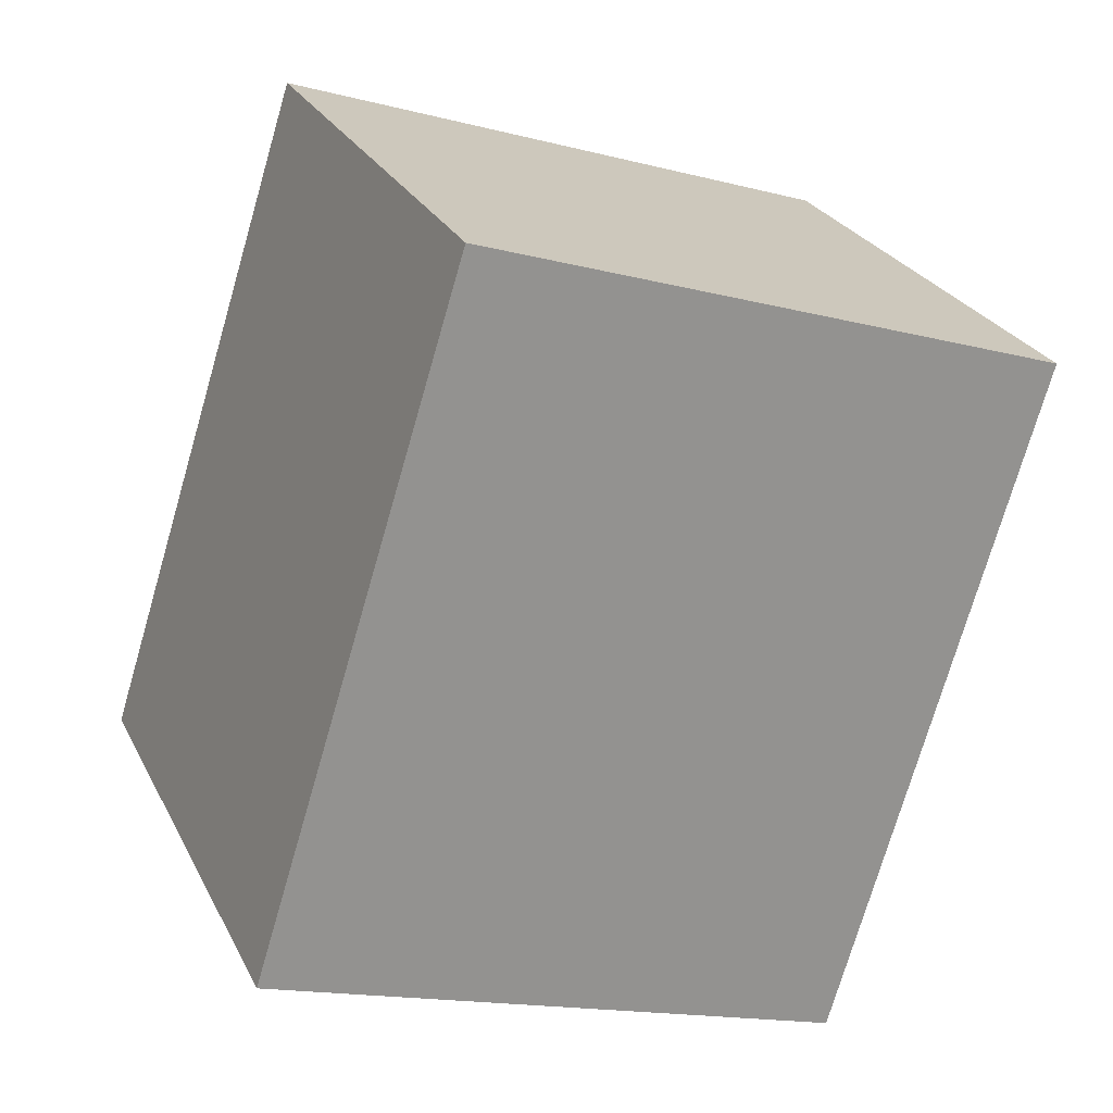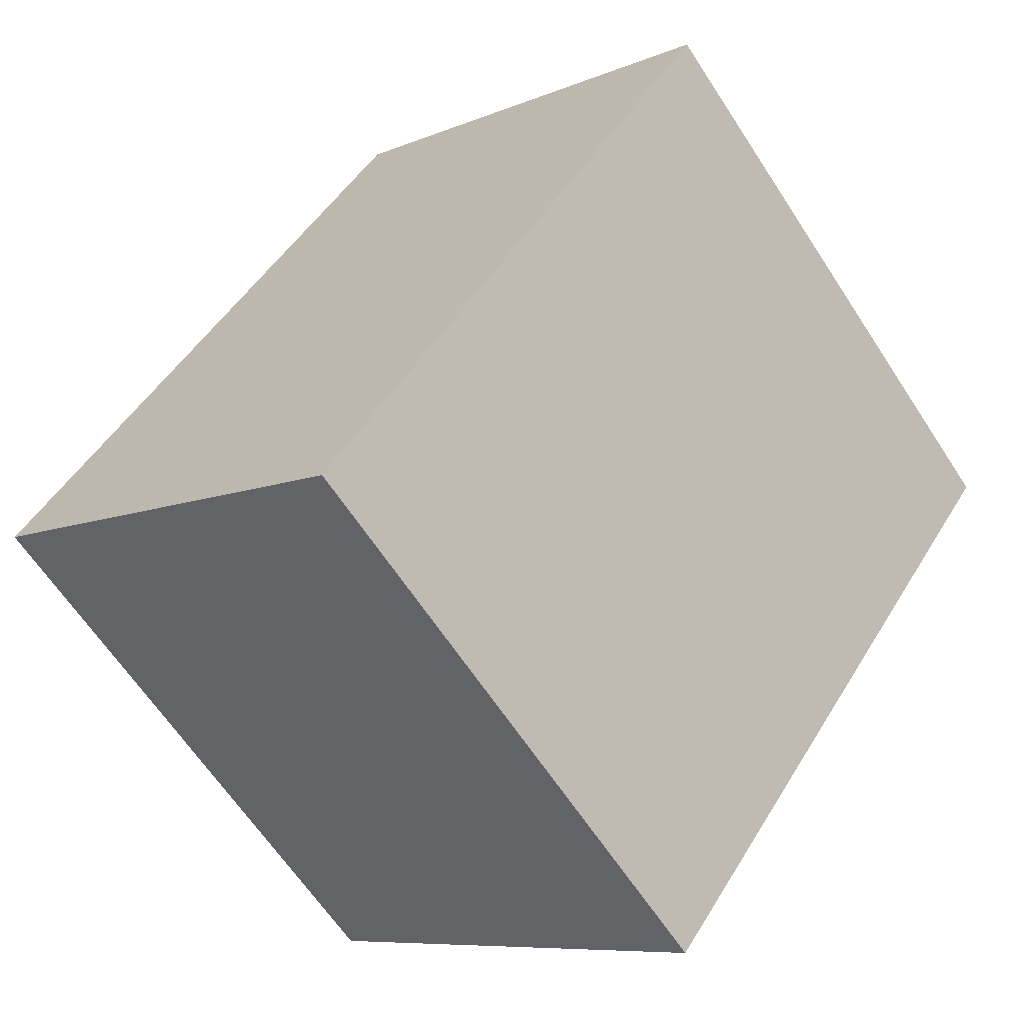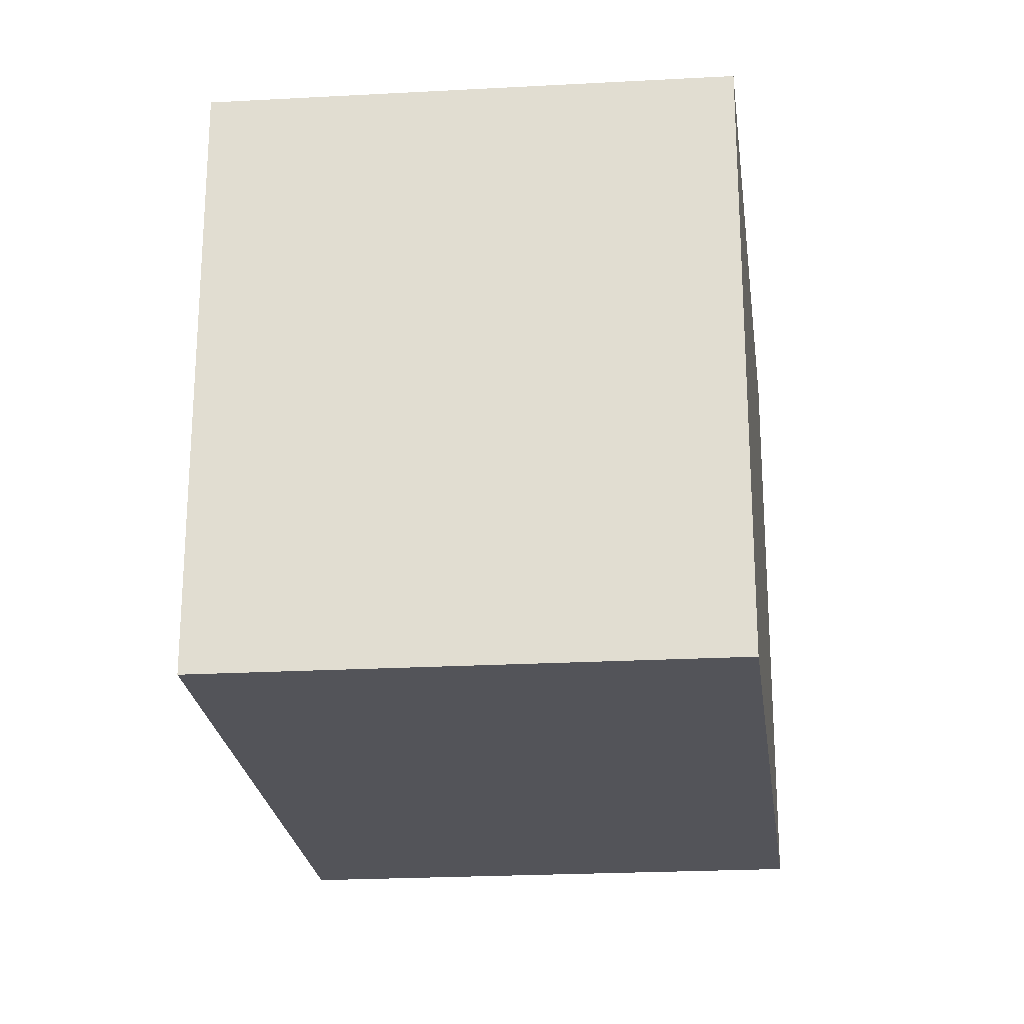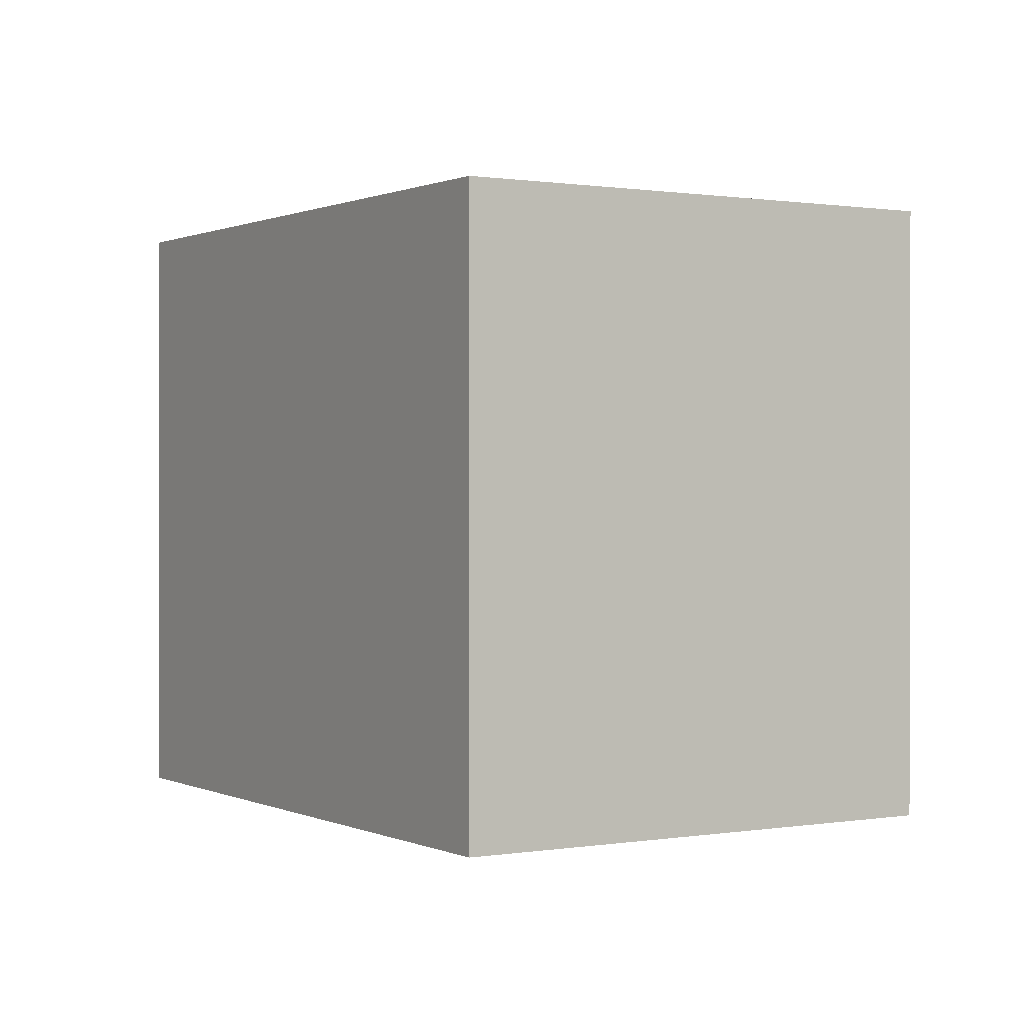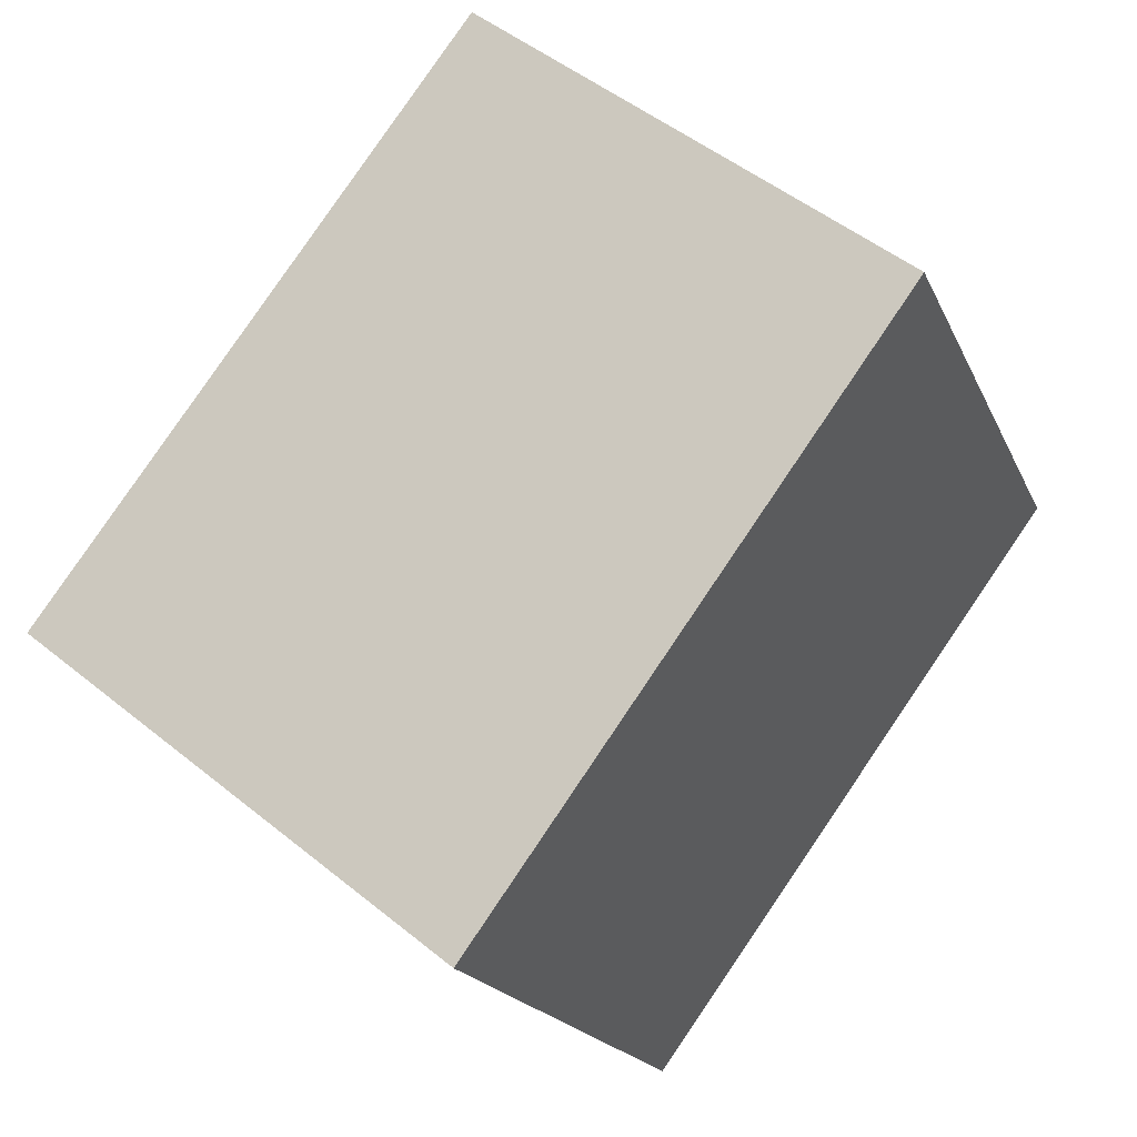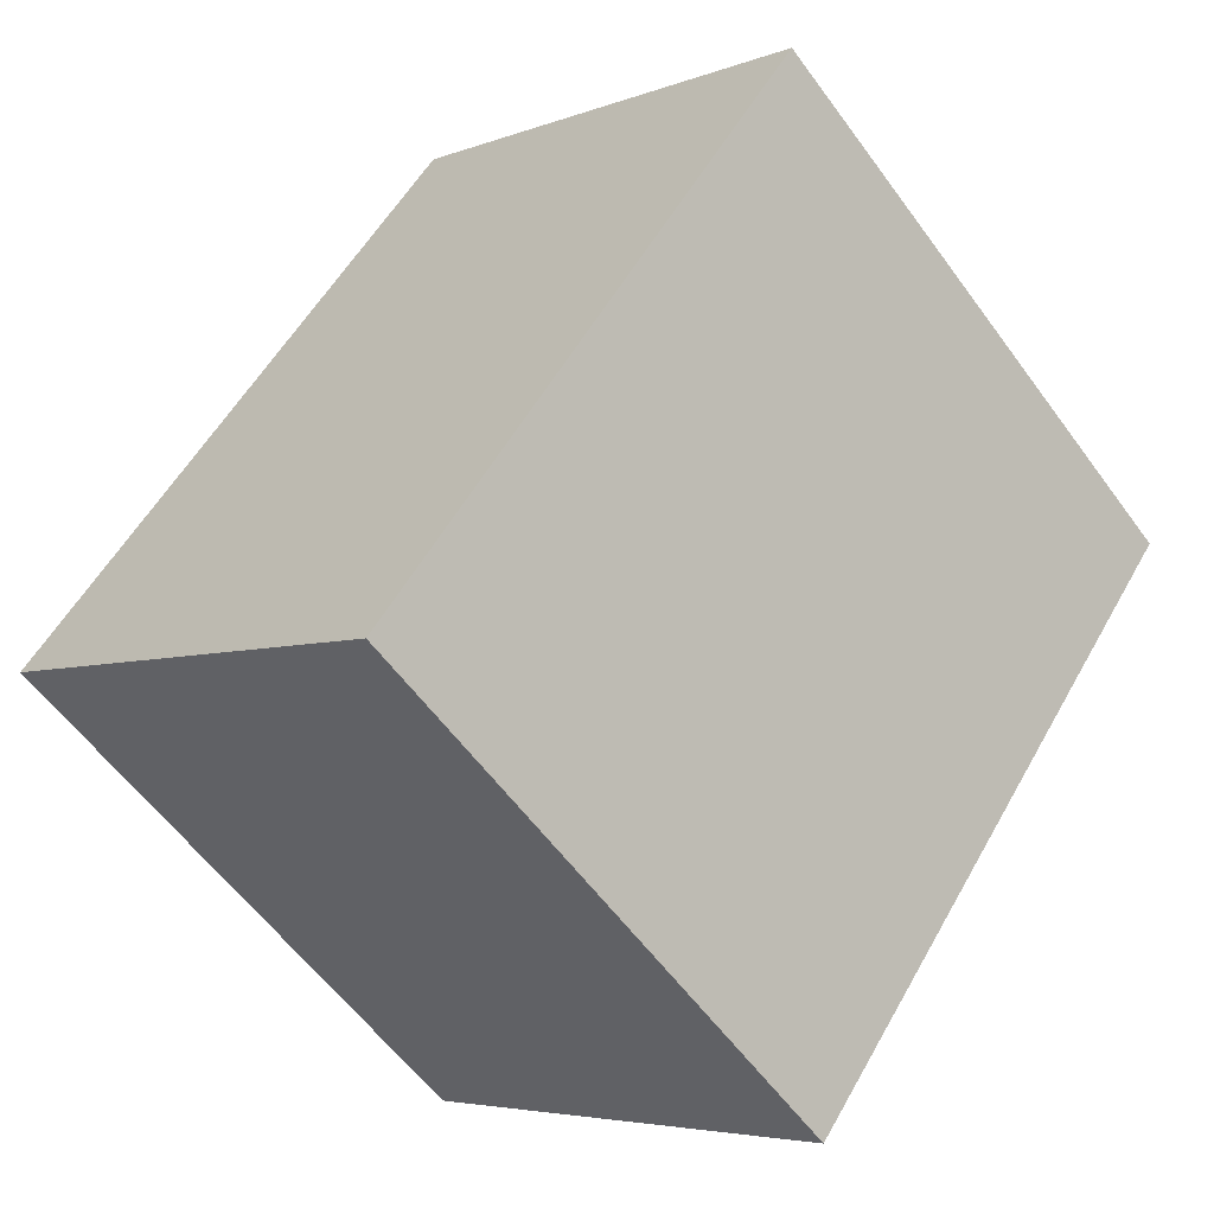
<metadata>
{"format":"obj","ext":"obj","renderer":"f3d","projection":"perspective","resolution":1024,"background":"white","views":[{"elev":-16.2,"azim":62.1,"up":"+Z"},{"elev":-63.7,"azim":33.1,"up":"+Z"},{"elev":-23.8,"azim":43.5,"up":"+Y"},{"elev":0.6,"azim":5.7,"up":"+Y"},{"elev":-18.8,"azim":18.2,"up":"+Z"},{"elev":-58.3,"azim":35.8,"up":"+Z"}]}
</metadata>
<code>
v  3.819 2.8 1.088
v  0 2.8 1.715e-16
v  1.937 2.8 2.577
v  1.914 2.8 -1.512
v  0 0 0
v  1.937 -1.578e-16 2.577
v  3.819 -6.662e-17 1.088
v  1.914 9.258e-17 -1.512
g defaultobject
f 1 2 3
f 2 1 4
f 5 3 2
f 3 5 6
f 6 1 3
f 1 6 7
f 7 4 1
f 4 7 8
f 8 2 4
f 2 8 5
f 5 7 6
f 7 5 8

</code>
